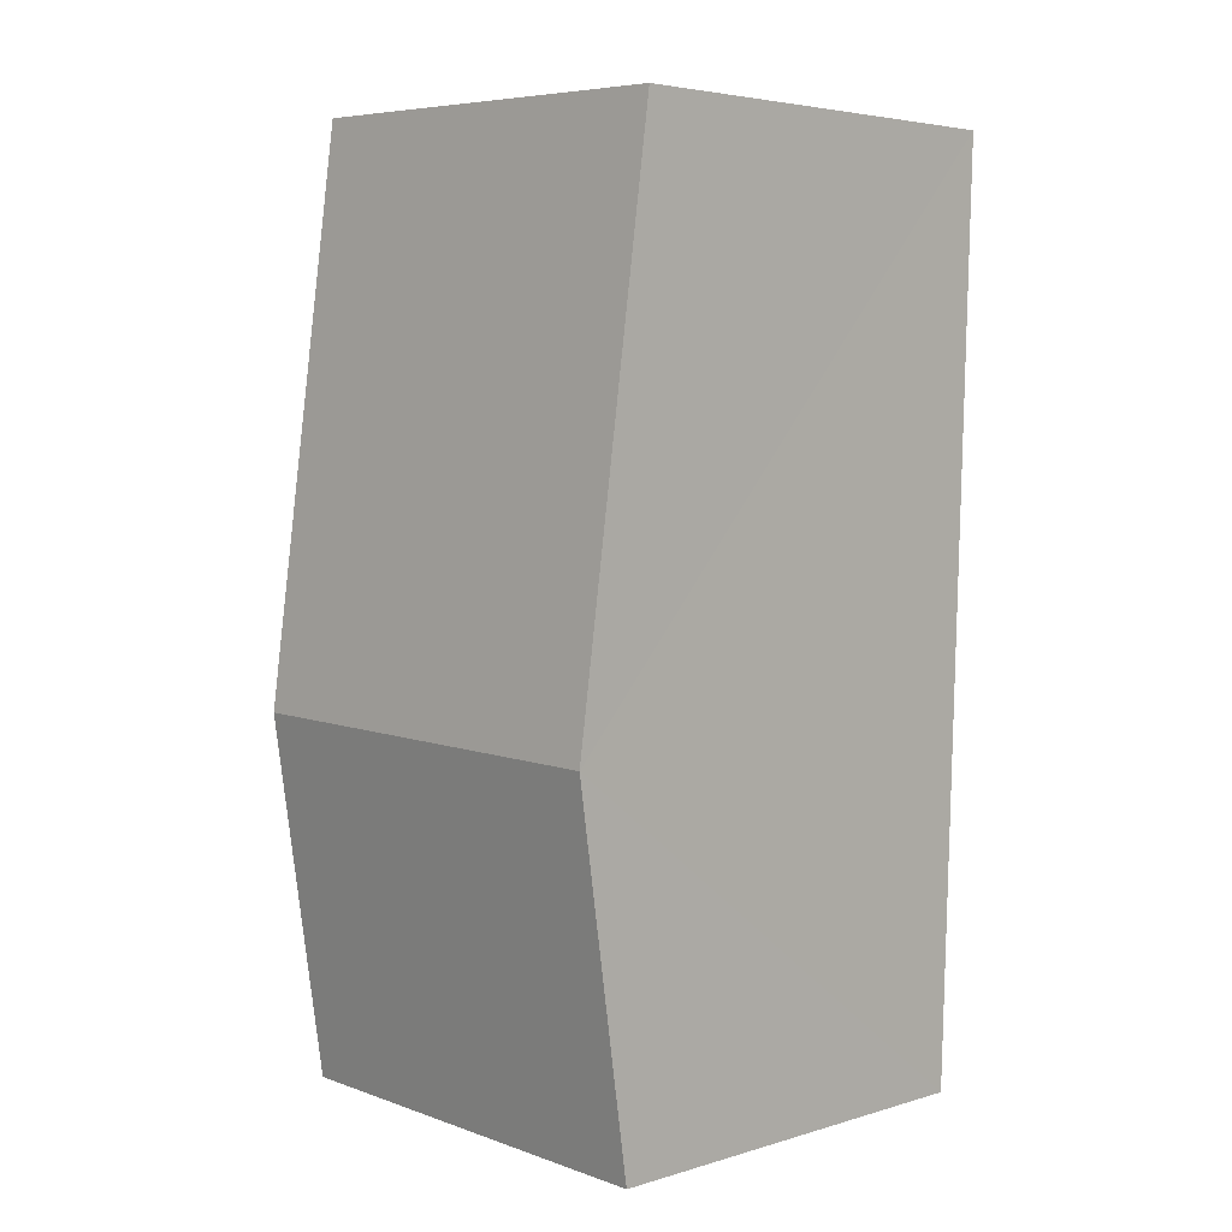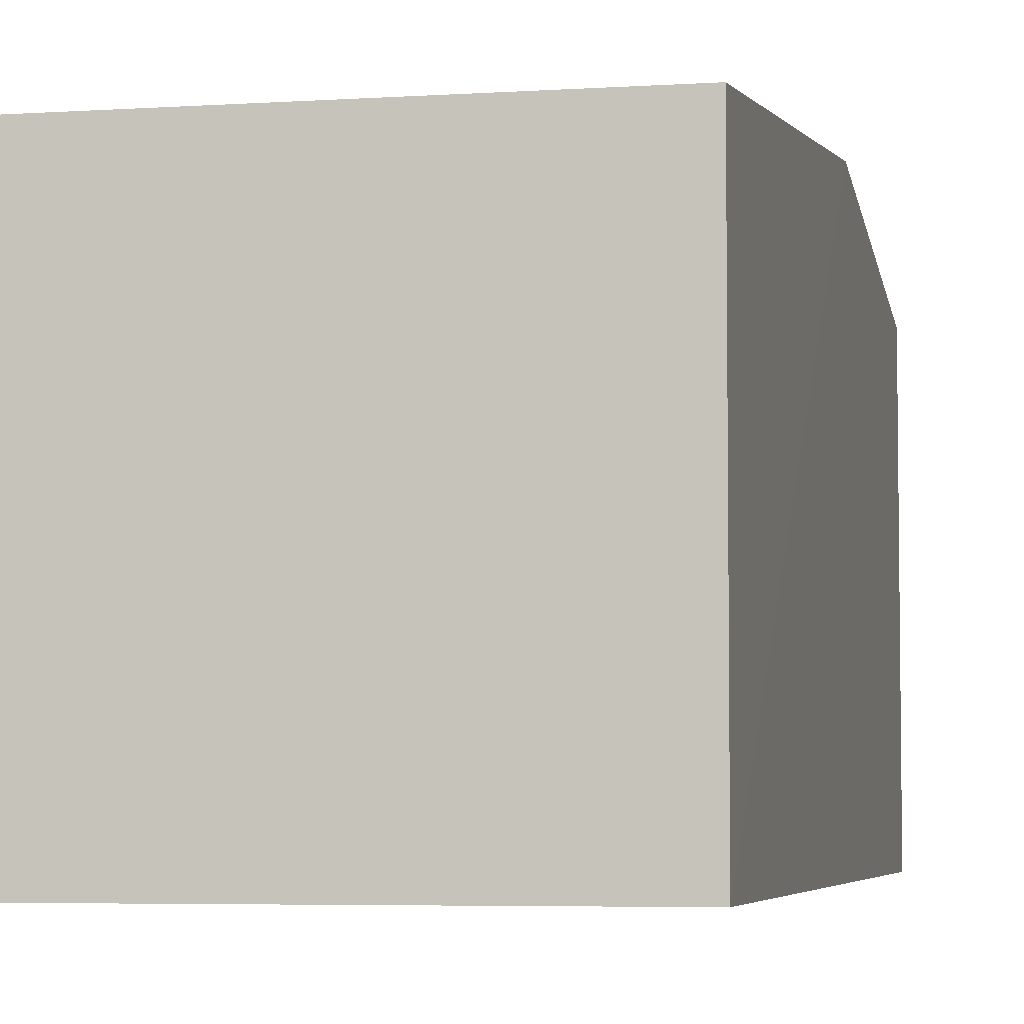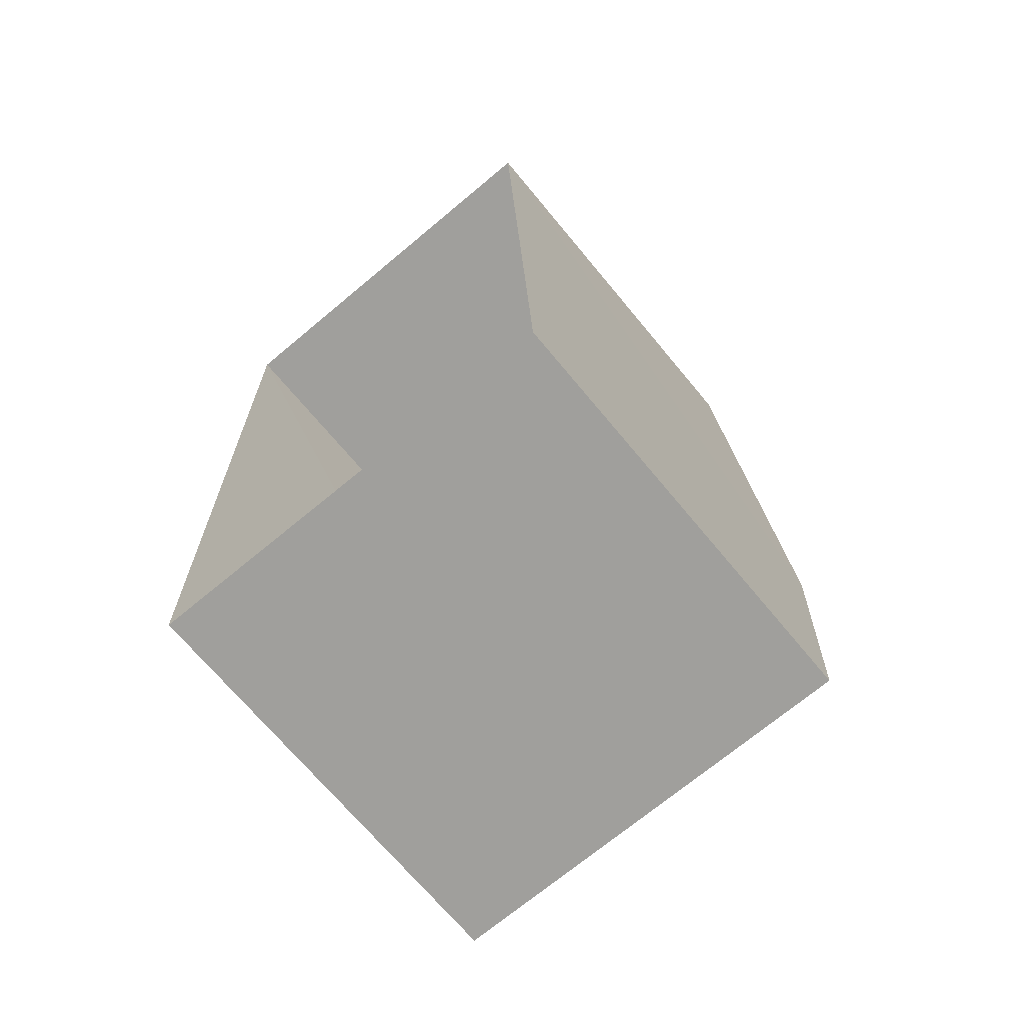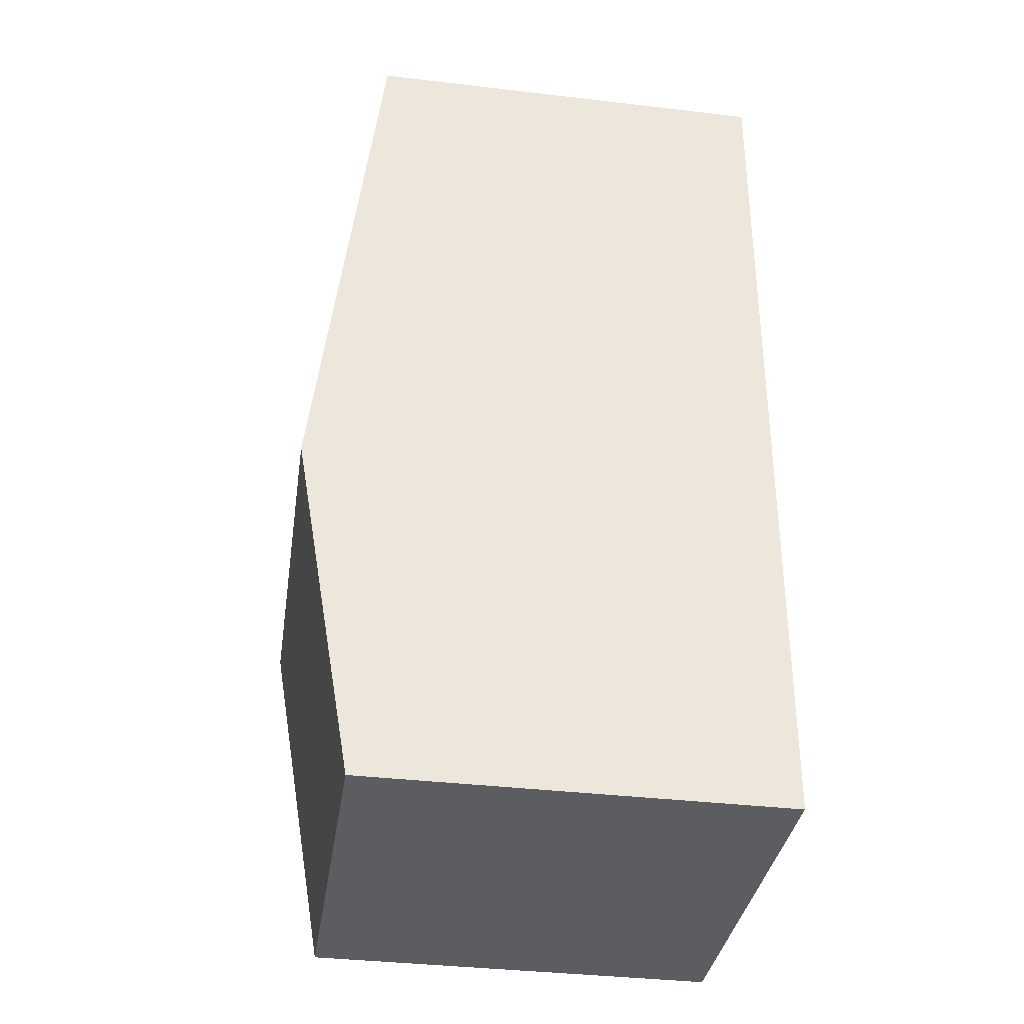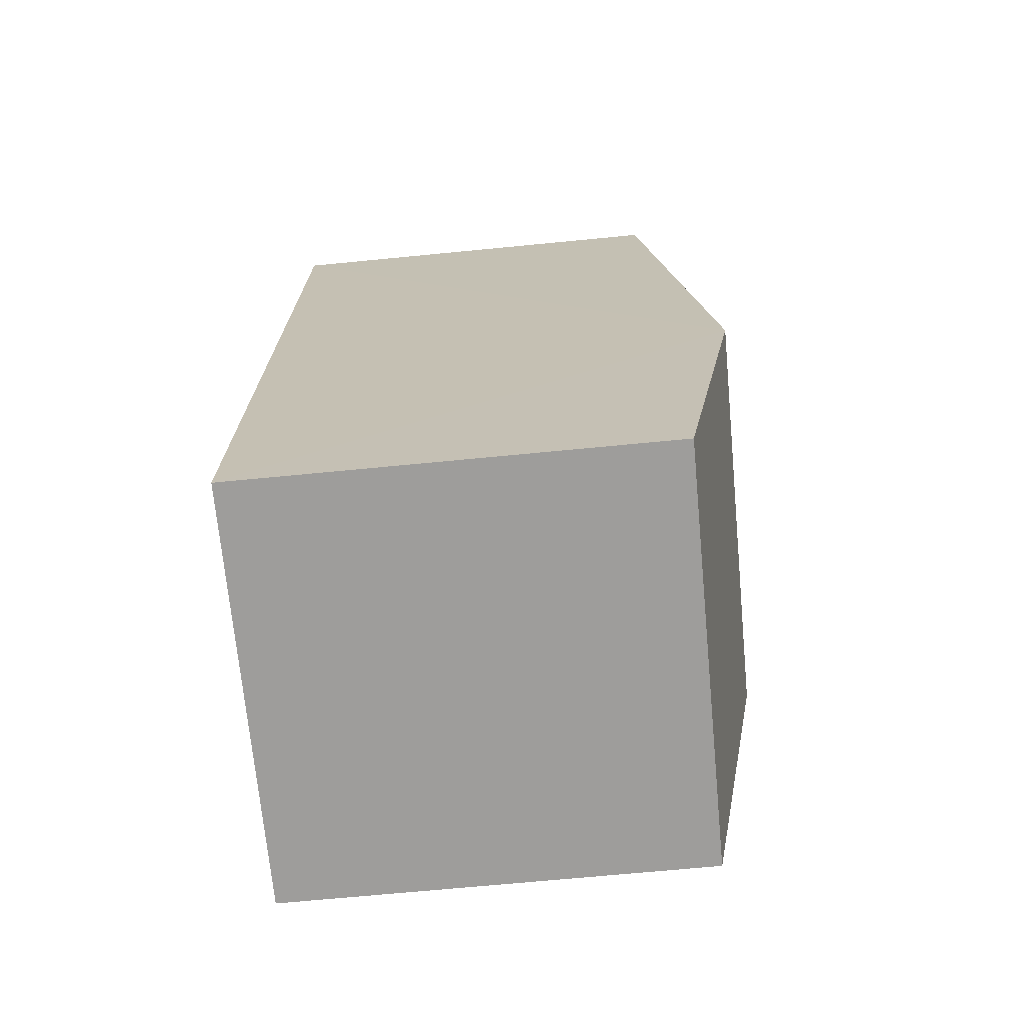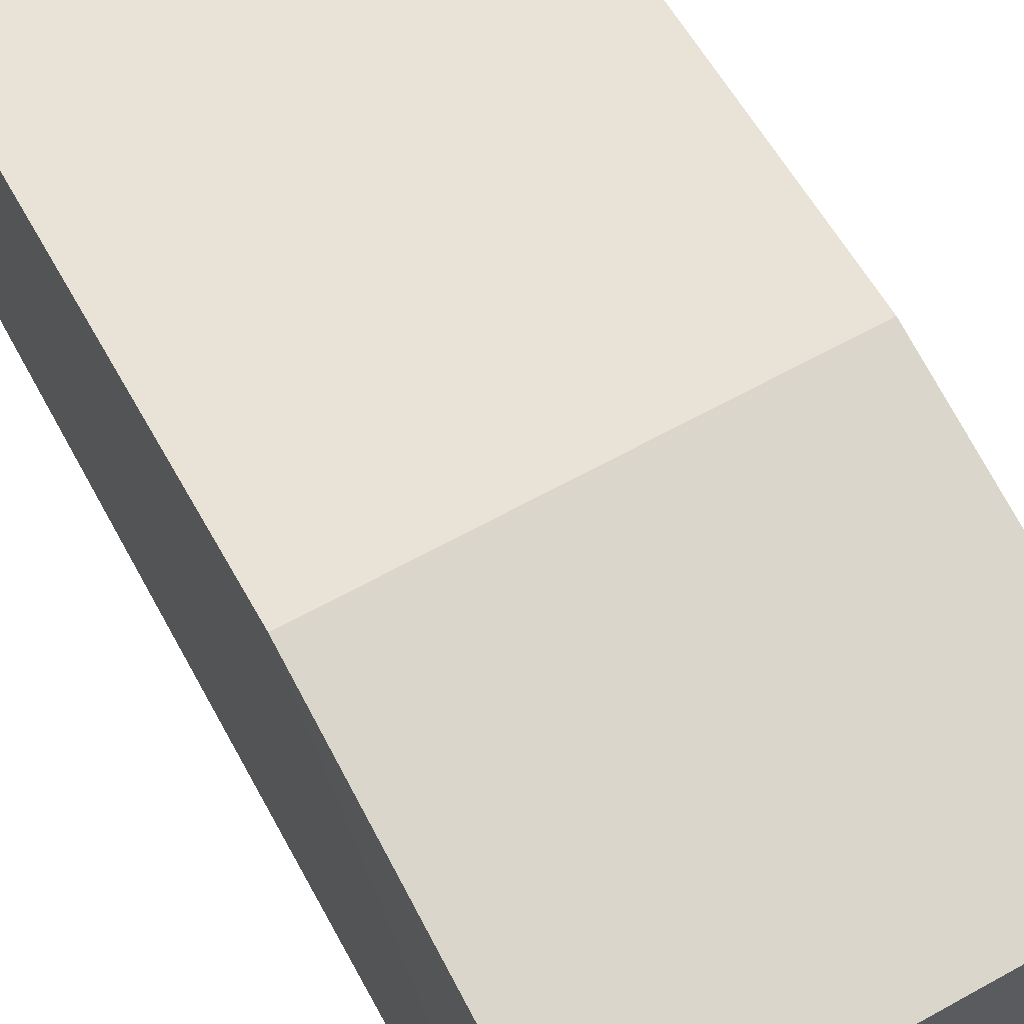
<metadata>
{"format":"obj","ext":"obj","renderer":"f3d","projection":"perspective","resolution":1024,"background":"white","views":[{"elev":4.3,"azim":46.0,"up":"+Y"},{"elev":-5.0,"azim":-169.9,"up":"+Z"},{"elev":-69.8,"azim":-140.4,"up":"+Y"},{"elev":-37.1,"azim":81.6,"up":"+Y"},{"elev":-68.9,"azim":-84.6,"up":"+Y"},{"elev":65.8,"azim":-30.6,"up":"+Z"}]}
</metadata>
<code>
v -3.739e+05 -1.043e+05 24.35
v -3.739e+05 -1.043e+05 24.35
v -3.739e+05 -1.043e+05 24.35
v -3.739e+05 -1.043e+05 24.35
v -3.739e+05 -1.043e+05 30.6
v -3.739e+05 -1.043e+05 29.78
v -3.739e+05 -1.043e+05 30.6
v -3.739e+05 -1.043e+05 29.78
v -3.739e+05 -1.043e+05 29.78
v -3.739e+05 -1.043e+05 29.78
f 1 2 3
f 1 4 2
f 5 6 7
f 5 8 6
f 7 9 5
f 7 10 9
f 8 4 1
f 6 8 1
f 9 2 5
f 2 4 5
f 4 8 5
f 6 1 7
f 1 3 7
f 3 10 7
f 10 3 2
f 9 10 2

</code>
